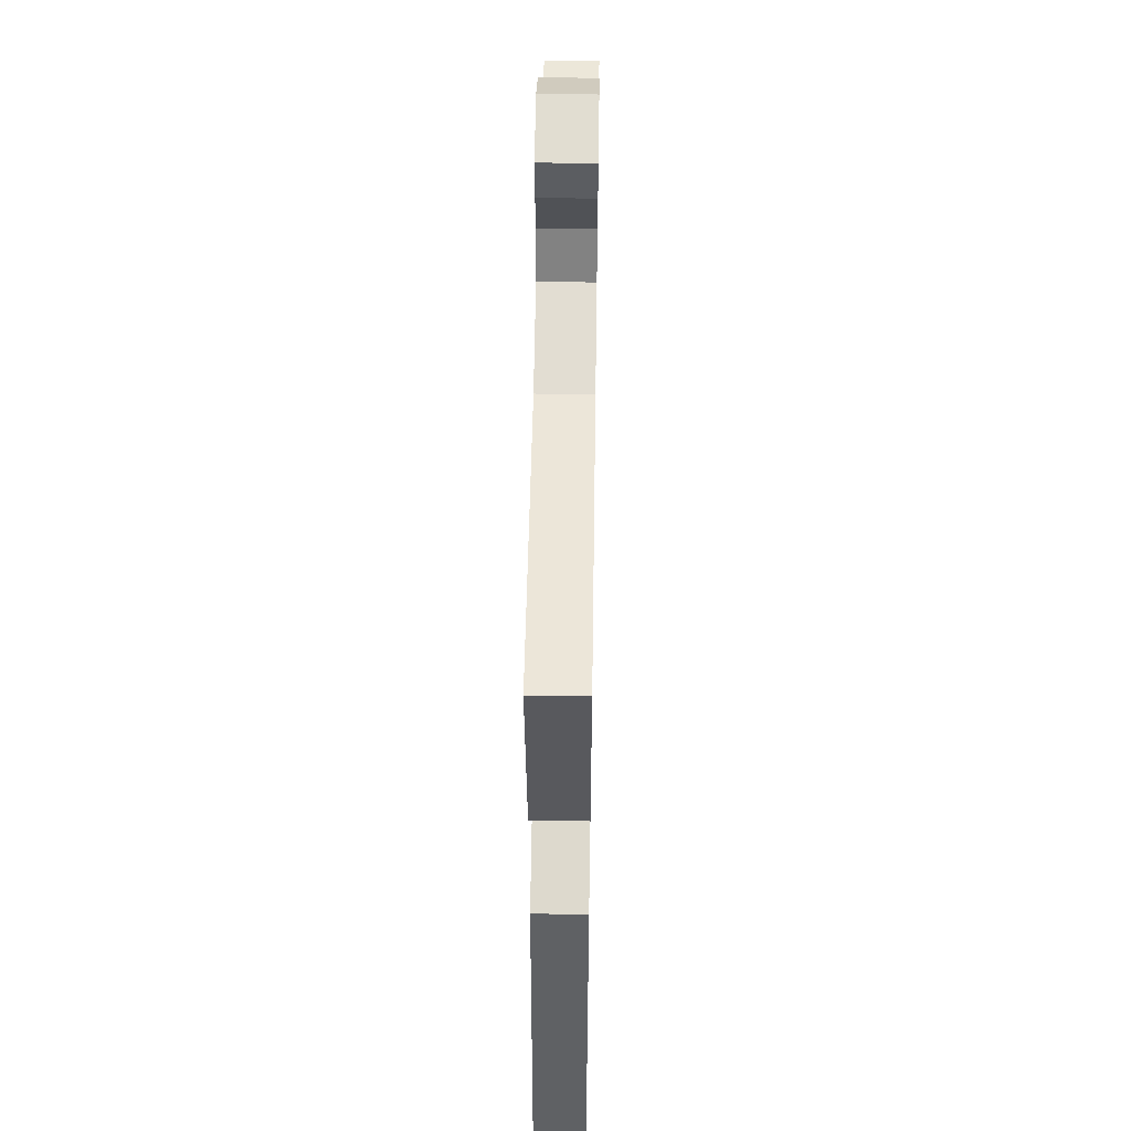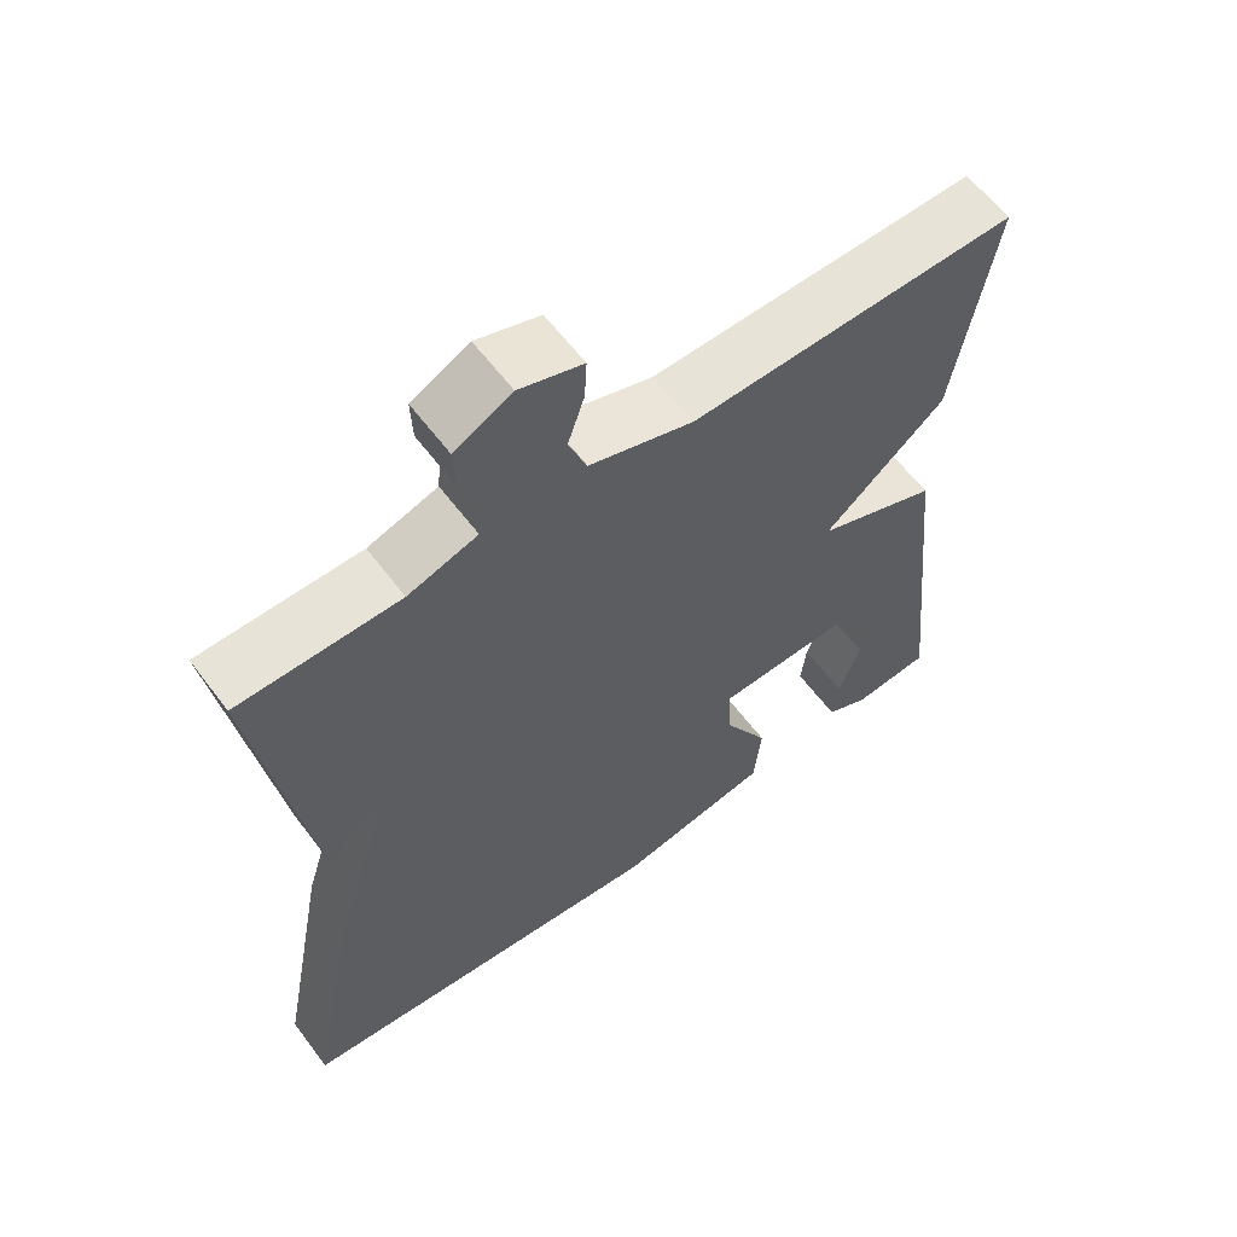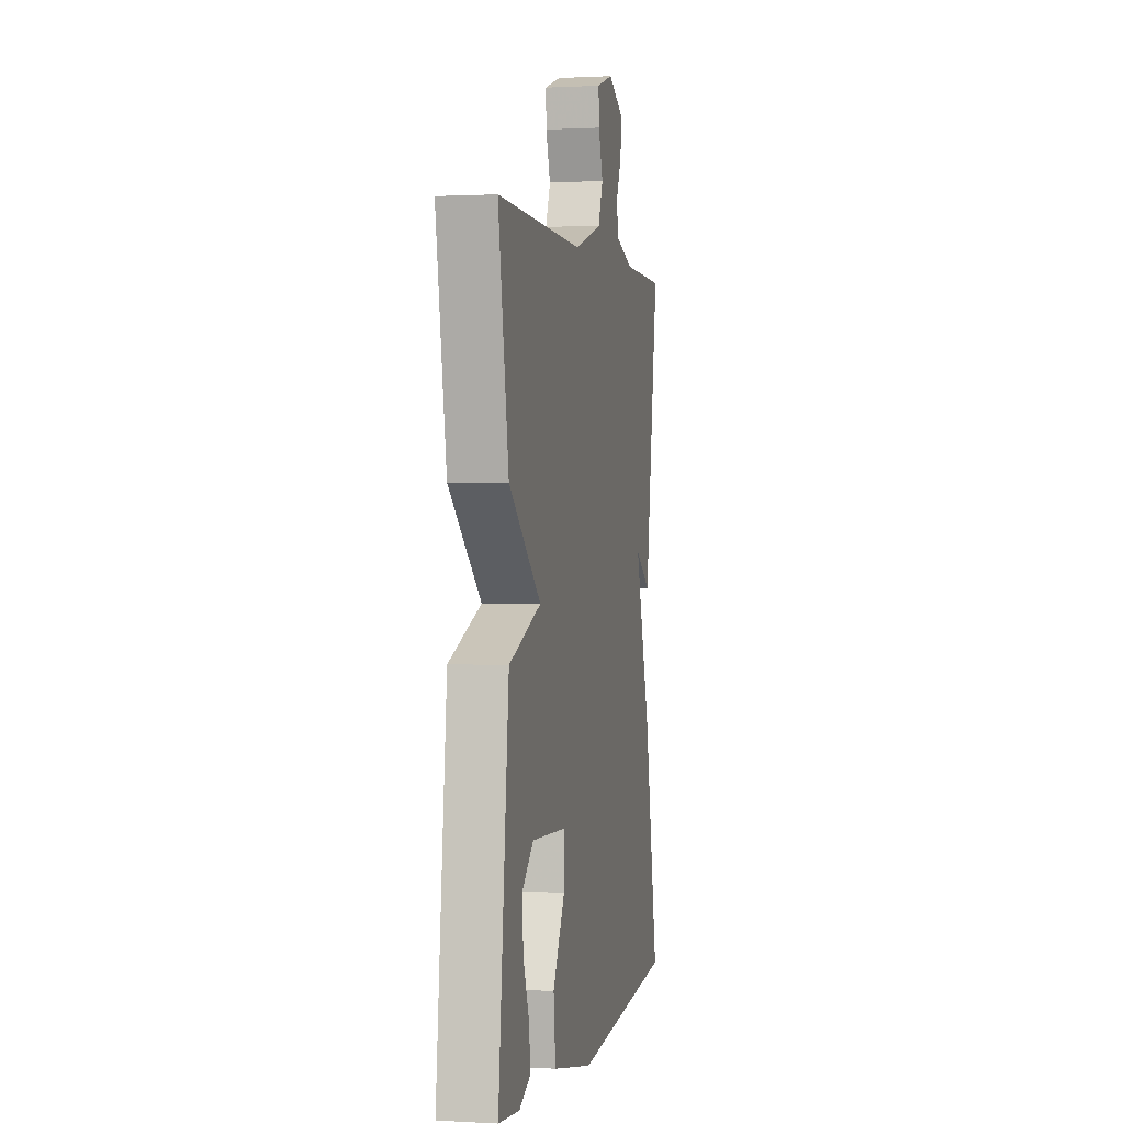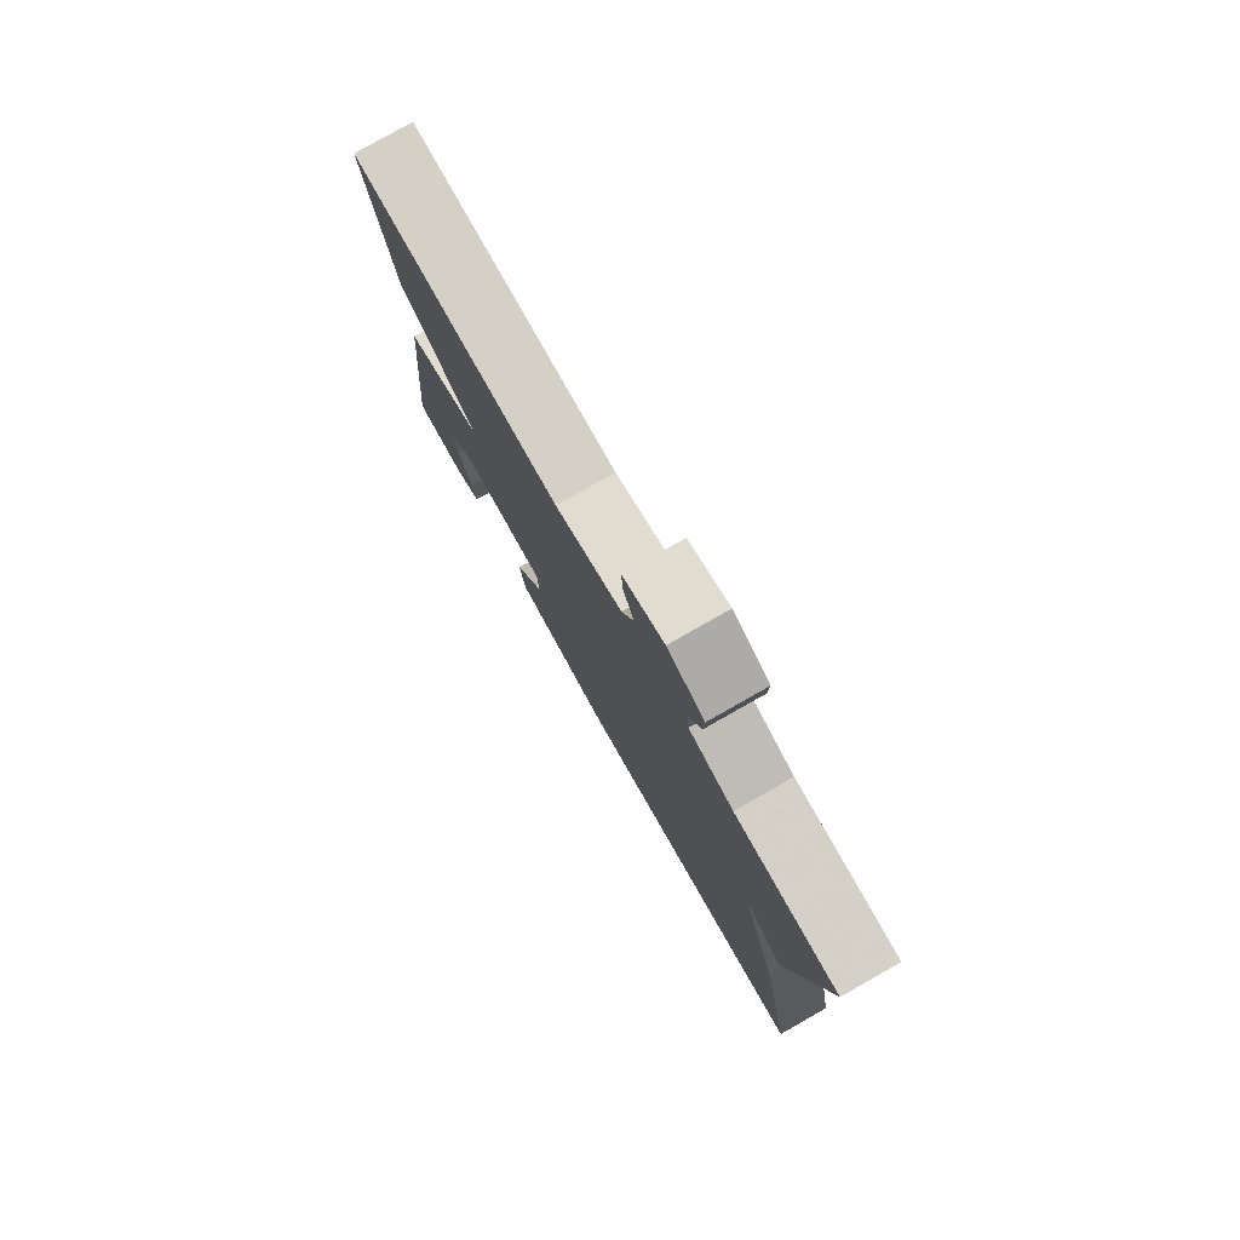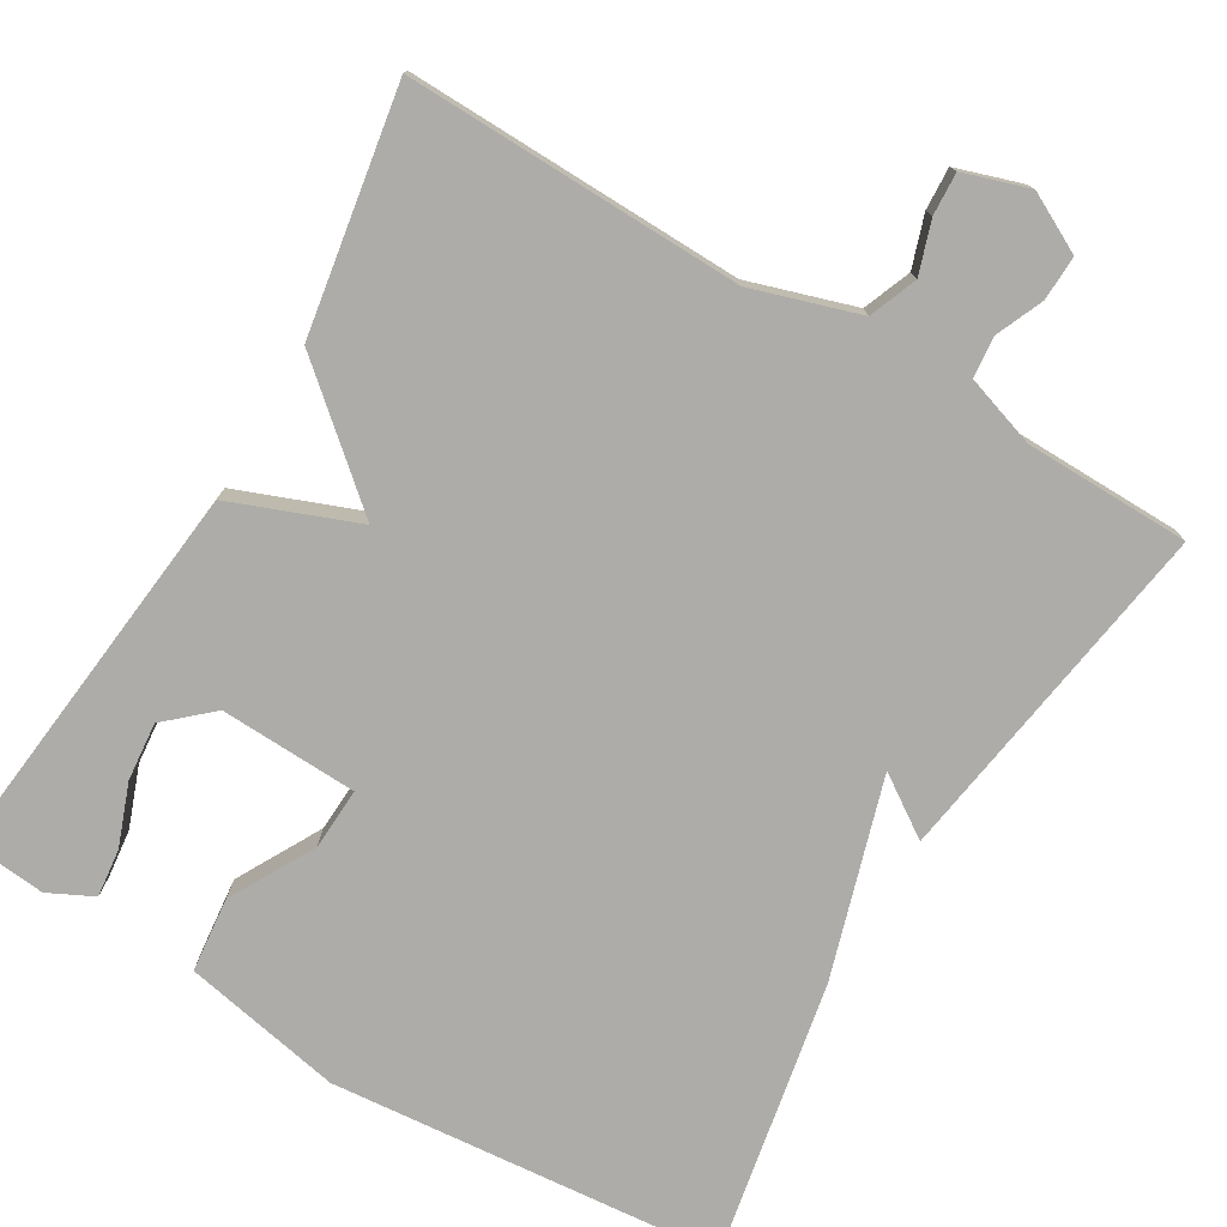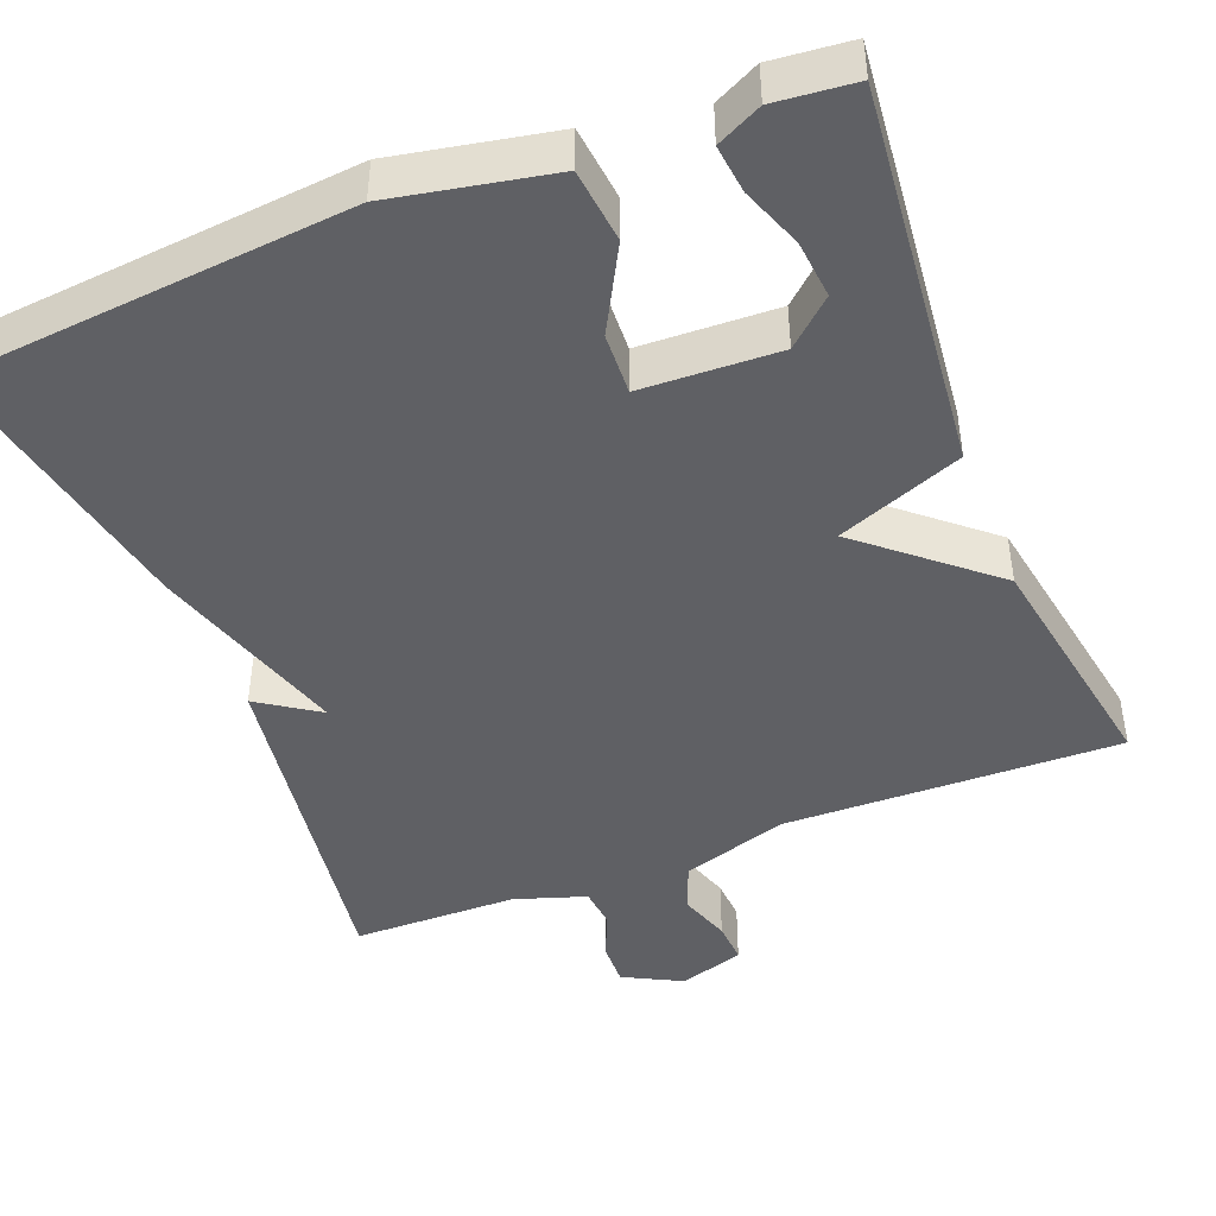
<metadata>
{"format":"obj","ext":"obj","renderer":"f3d","projection":"perspective","resolution":1024,"background":"white","views":[{"elev":50.7,"azim":-89.1,"up":"+Z"},{"elev":60.8,"azim":143.2,"up":"+Z"},{"elev":0.9,"azim":-78.1,"up":"+Z"},{"elev":79.3,"azim":60.5,"up":"+Z"},{"elev":-76.7,"azim":-30.7,"up":"+Y"},{"elev":-44.8,"azim":-158.4,"up":"+Y"}]}
</metadata>
<code>
v -0.5 0.07 -0.5
v -0.448 0.07 -0.008
v -0.288 0.07 0.054
v -0.448 0.07 0.192
v -0.5 0.07 0.5
v -0.071 0.07 0.49
v 0.065 0.07 0.533
v 0.089 0.07 0.594
v 0.067 0.07 0.66
v 0.064 0.07 0.714
v 0.147 0.07 0.741
v 0.222 0.07 0.702
v 0.22 0.07 0.645
v 0.194 0.07 0.585
v 0.199 0.07 0.533
v 0.29 0.07 0.503
v 0.5 0.07 0.5
v 0.432 0.07 0.054
v 0.355 0.07 0.106
v 0.432 0.07 -0.146
v 0.5 0.07 -0.5
v -0.001 0.07 -0.545
v -0.204 0.07 -0.505
v -0.214 0.07 -0.41
v -0.155 0.07 -0.302
v -0.151 0.07 -0.223
v -0.326 0.07 -0.216
v -0.384 0.07 -0.268
v -0.377 0.07 -0.342
v -0.348 0.07 -0.42
v -0.341 0.07 -0.482
v -0.398 0.07 -0.51
v -0.5 0 -0.5
v -0.448 0 -0.008
v -0.288 0 0.054
v -0.448 0 0.192
v -0.5 0 0.5
v -0.071 0 0.49
v 0.065 0 0.533
v 0.089 0 0.594
v 0.067 0 0.66
v 0.064 0 0.714
v 0.147 0 0.741
v 0.222 0 0.702
v 0.22 0 0.645
v 0.194 0 0.585
v 0.199 0 0.533
v 0.29 0 0.503
v 0.5 0 0.5
v 0.432 0 0.054
v 0.355 0 0.106
v 0.432 0 -0.146
v 0.5 0 -0.5
v -0.001 0 -0.545
v -0.204 0 -0.505
v -0.214 0 -0.41
v -0.155 0 -0.302
v -0.151 0 -0.223
v -0.326 0 -0.216
v -0.384 0 -0.268
v -0.377 0 -0.342
v -0.348 0 -0.42
v -0.341 0 -0.482
v -0.398 0 -0.51
f 31 32 1
f 30 31 1
f 29 30 1
f 28 29 1 2
f 27 28 2 3
f 26 27 3
f 23 24 25
f 22 23 25
f 21 22 25
f 20 21 25
f 19 20 25
f 19 25 26
f 16 17 18 19
f 19 26 3
f 16 19 3
f 15 16 3
f 12 13 14
f 11 12 14
f 10 11 14
f 9 10 14
f 8 9 14
f 7 8 14 15
f 15 3 4
f 7 15 4
f 6 7 4
f 4 5 6
f 33 64 63
f 33 63 62
f 33 62 61
f 34 33 61 60
f 35 34 60 59
f 35 59 58
f 57 56 55
f 57 55 54
f 57 54 53
f 57 53 52
f 57 52 51
f 58 57 51
f 51 50 49 48
f 35 58 51
f 35 51 48
f 35 48 47
f 46 45 44
f 46 44 43
f 46 43 42
f 46 42 41
f 46 41 40
f 47 46 40 39
f 36 35 47
f 36 47 39
f 36 39 38
f 38 37 36
f 1 33 34 2
f 2 34 35 3
f 3 35 36 4
f 4 36 37 5
f 5 37 38 6
f 6 38 39 7
f 7 39 40 8
f 8 40 41 9
f 9 41 42 10
f 10 42 43 11
f 11 43 44 12
f 12 44 45 13
f 13 45 46 14
f 14 46 47 15
f 15 47 48 16
f 16 48 49 17
f 17 49 50 18
f 18 50 51 19
f 19 51 52 20
f 20 52 53 21
f 21 53 54 22
f 22 54 55 23
f 23 55 56 24
f 24 56 57 25
f 25 57 58 26
f 26 58 59 27
f 27 59 60 28
f 28 60 61 29
f 29 61 62 30
f 30 62 63 31
f 31 63 64 32
f 32 64 33 1

</code>
